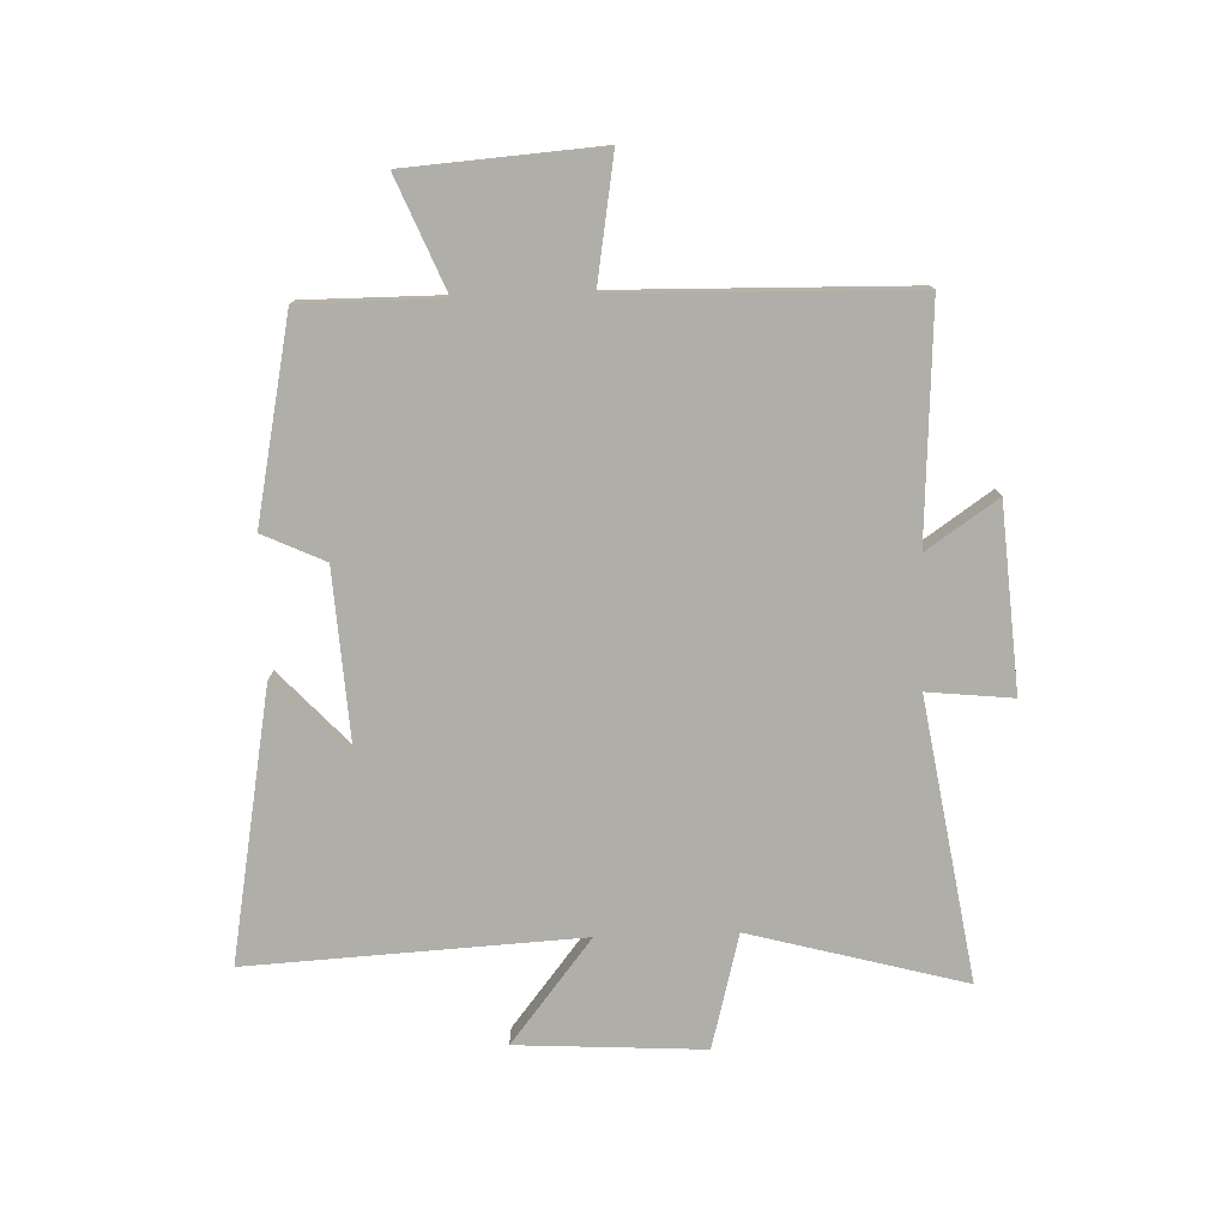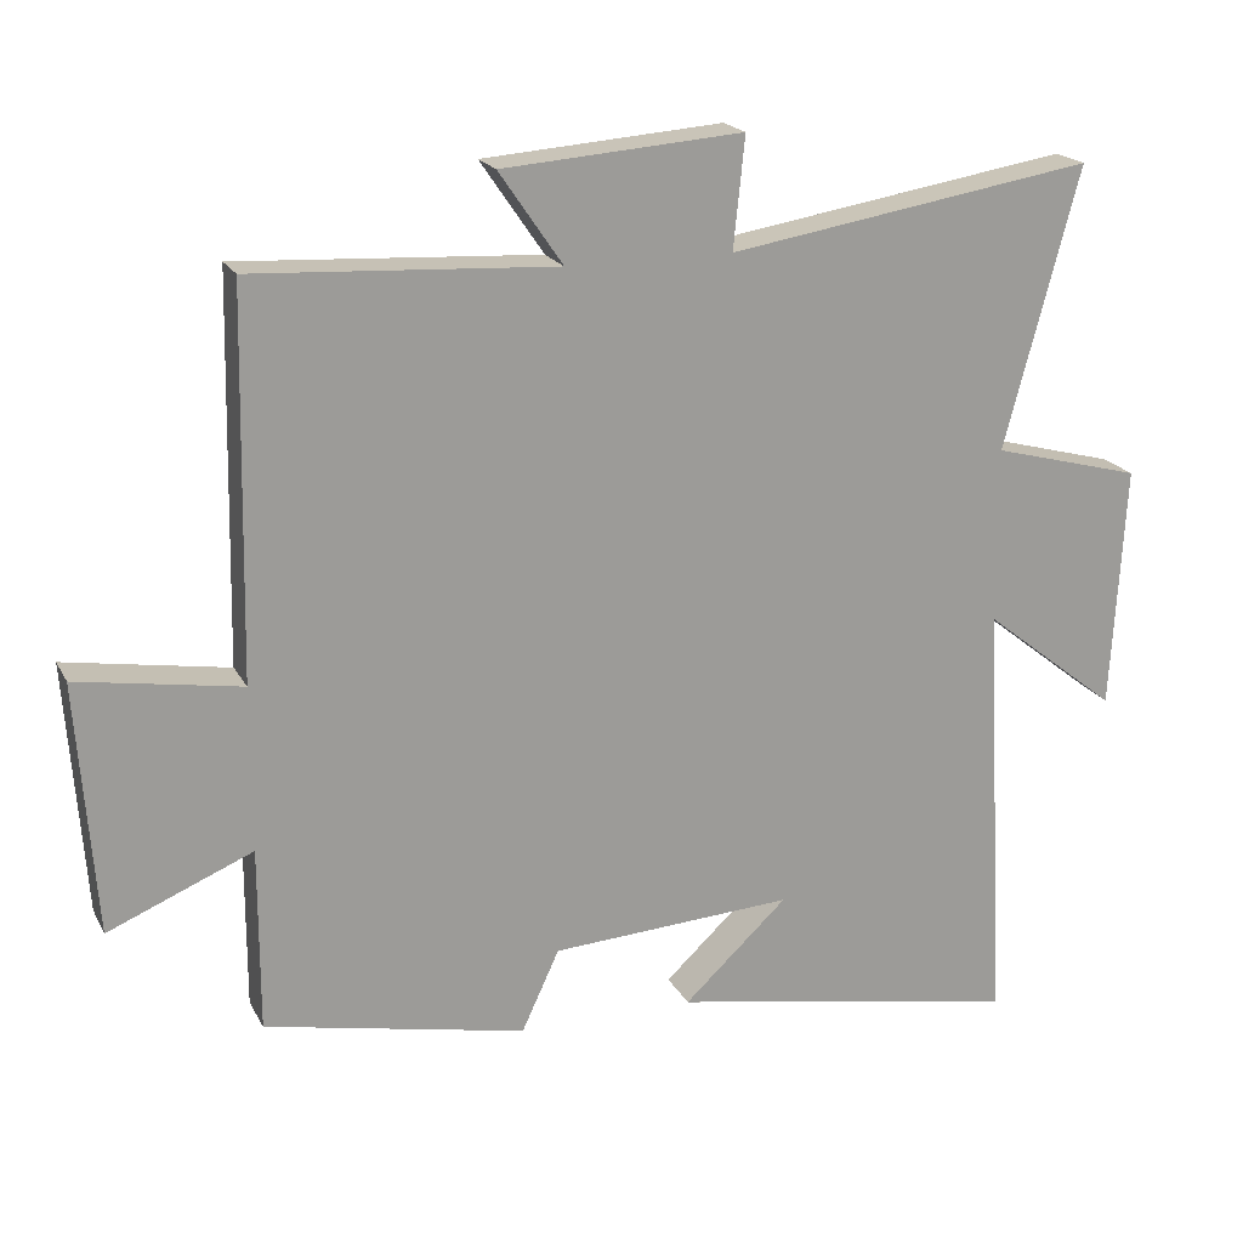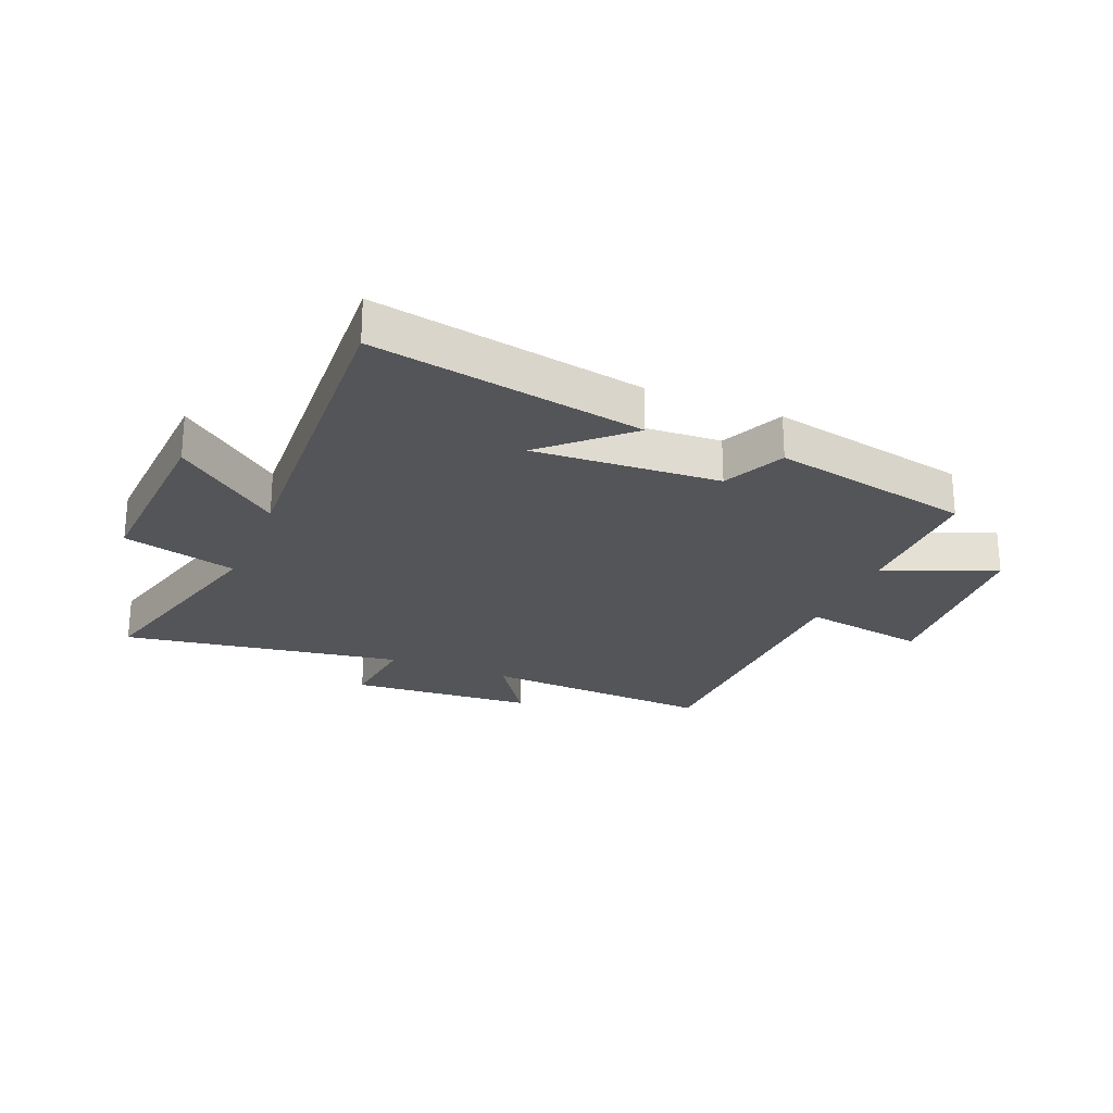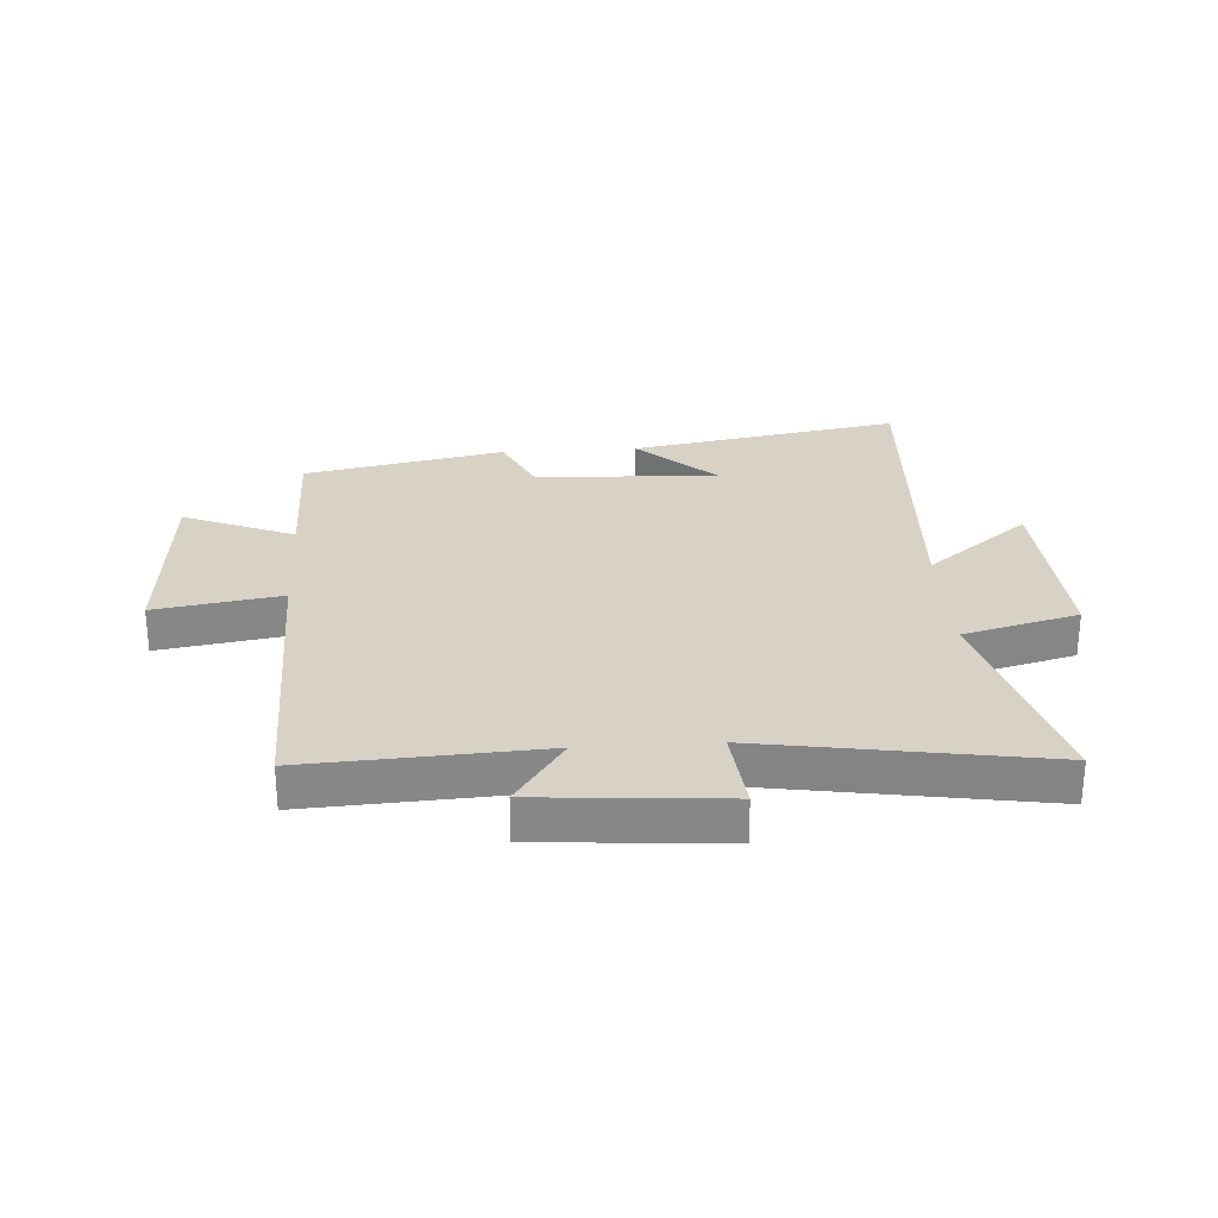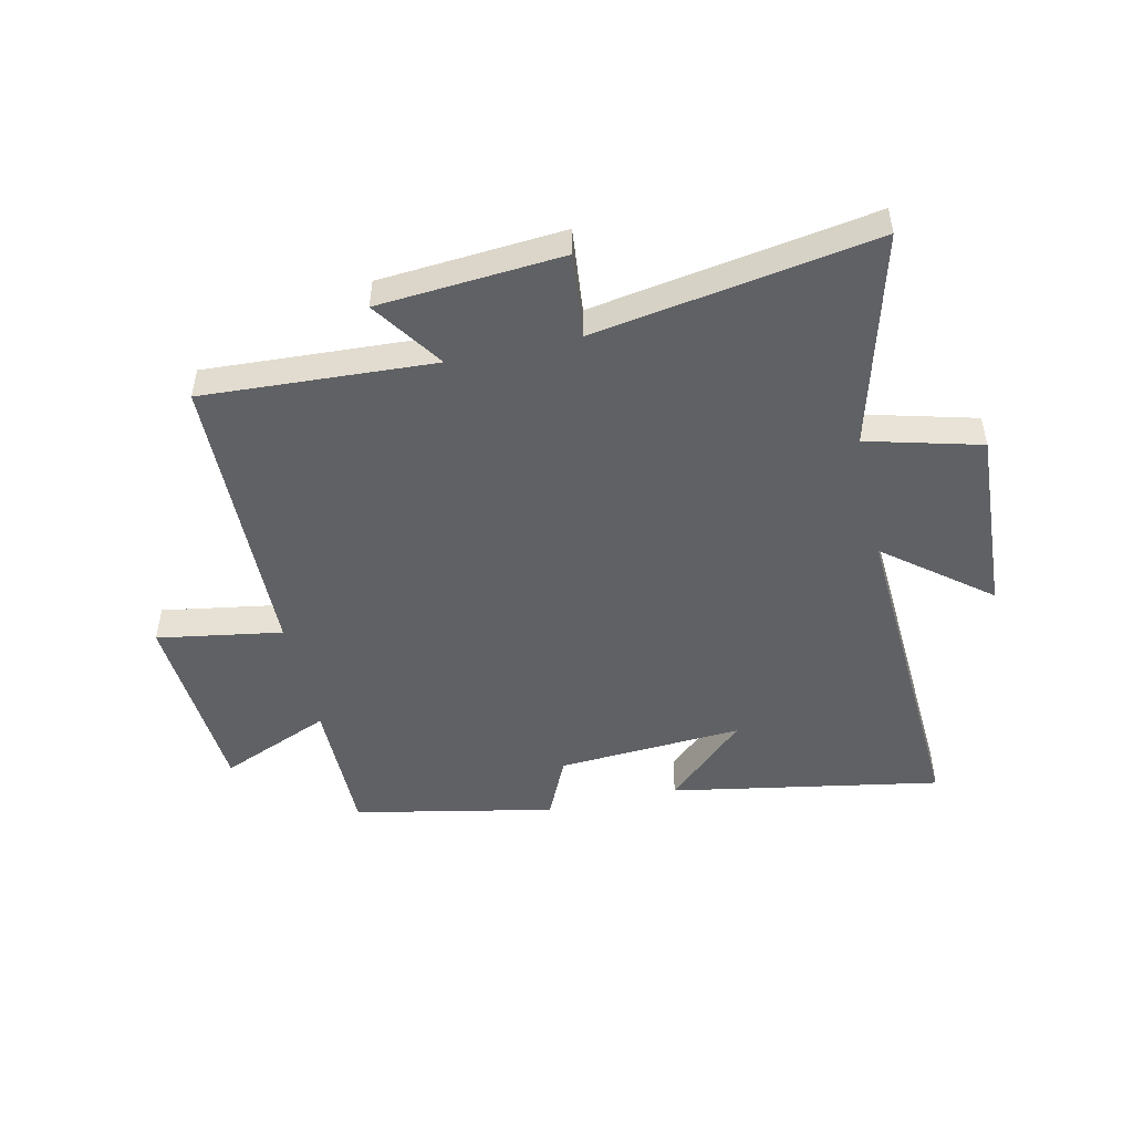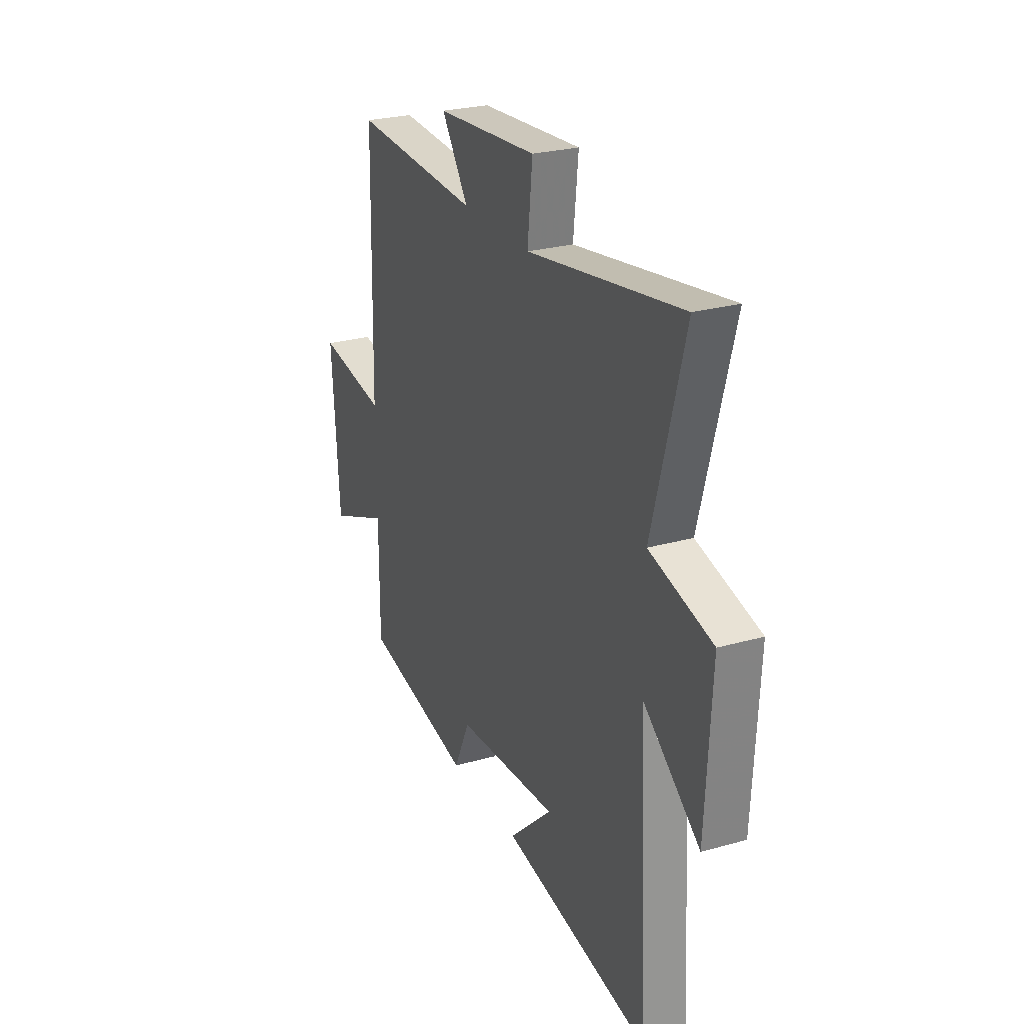
<metadata>
{"format":"obj","ext":"obj","renderer":"f3d","projection":"perspective","resolution":1024,"background":"white","views":[{"elev":-77.5,"azim":-88.1,"up":"+Y"},{"elev":19.5,"azim":-20.7,"up":"+Z"},{"elev":-24.5,"azim":157.5,"up":"+Y"},{"elev":27.6,"azim":-3.7,"up":"+Y"},{"elev":-49.3,"azim":12.6,"up":"+Y"},{"elev":26.0,"azim":65.8,"up":"+Z"}]}
</metadata>
<code>
v 0.531 0.07 -0.582
v 0.071 0.07 -0.5
v 0.206 0.07 -0.374
v -0.11 0.07 -0.394
v -0.159 0.07 -0.5
v -0.5 0.07 -0.431
v -0.5 0.07 -0.192
v -0.689 0.07 -0.271
v -0.713 0.07 0.057
v -0.5 0.07 0.022
v -0.49 0.07 0.522
v -0.095 0.07 0.5
v -0.178 0.07 0.621
v 0.136 0.07 0.645
v 0.121 0.07 0.5
v 0.598 0.07 0.578
v 0.5 0.07 0.213
v 0.694 0.07 0.162
v 0.676 0.07 -0.156
v 0.5 0.07 -0.017
v 0.531 0 -0.582
v 0.071 0 -0.5
v 0.206 0 -0.374
v -0.11 0 -0.394
v -0.159 0 -0.5
v -0.5 0 -0.431
v -0.5 0 -0.192
v -0.689 0 -0.271
v -0.713 0 0.057
v -0.5 0 0.022
v -0.49 0 0.522
v -0.095 0 0.5
v -0.178 0 0.621
v 0.136 0 0.645
v 0.121 0 0.5
v 0.598 0 0.578
v 0.5 0 0.213
v 0.694 0 0.162
v 0.676 0 -0.156
v 0.5 0 -0.017
f 17 18 19 20
f 15 16 17
f 15 17 20
f 12 13 14 15
f 12 15 20 1
f 10 11 12
f 7 8 9 10
f 4 5 6 7
f 3 4 7 10
f 1 2 3
f 12 1 3
f 3 10 12
f 40 39 38 37
f 37 36 35
f 40 37 35
f 35 34 33 32
f 21 40 35 32
f 32 31 30
f 30 29 28 27
f 27 26 25 24
f 30 27 24 23
f 23 22 21
f 23 21 32
f 32 30 23
f 1 21 22 2
f 2 22 23 3
f 3 23 24 4
f 4 24 25 5
f 5 25 26 6
f 6 26 27 7
f 7 27 28 8
f 8 28 29 9
f 9 29 30 10
f 10 30 31 11
f 11 31 32 12
f 12 32 33 13
f 13 33 34 14
f 14 34 35 15
f 15 35 36 16
f 16 36 37 17
f 17 37 38 18
f 18 38 39 19
f 19 39 40 20
f 20 40 21 1

</code>
